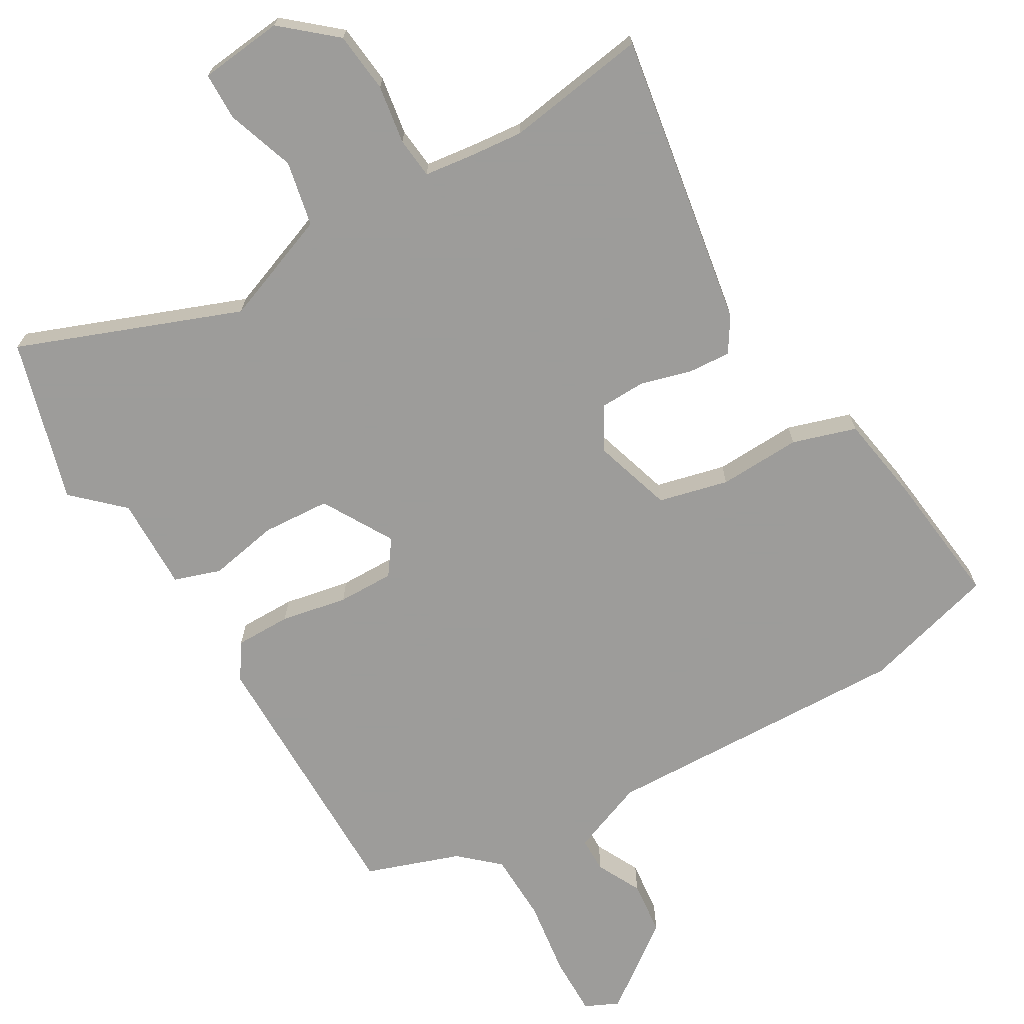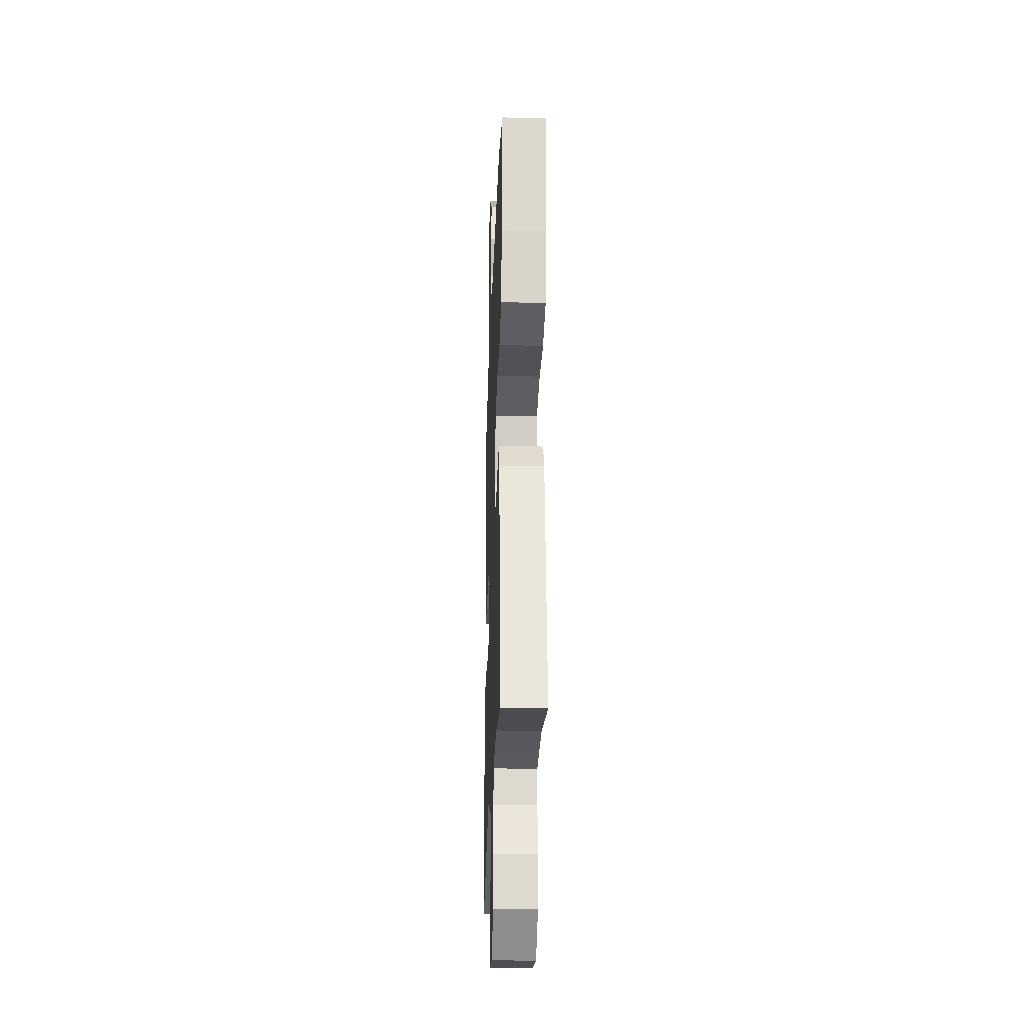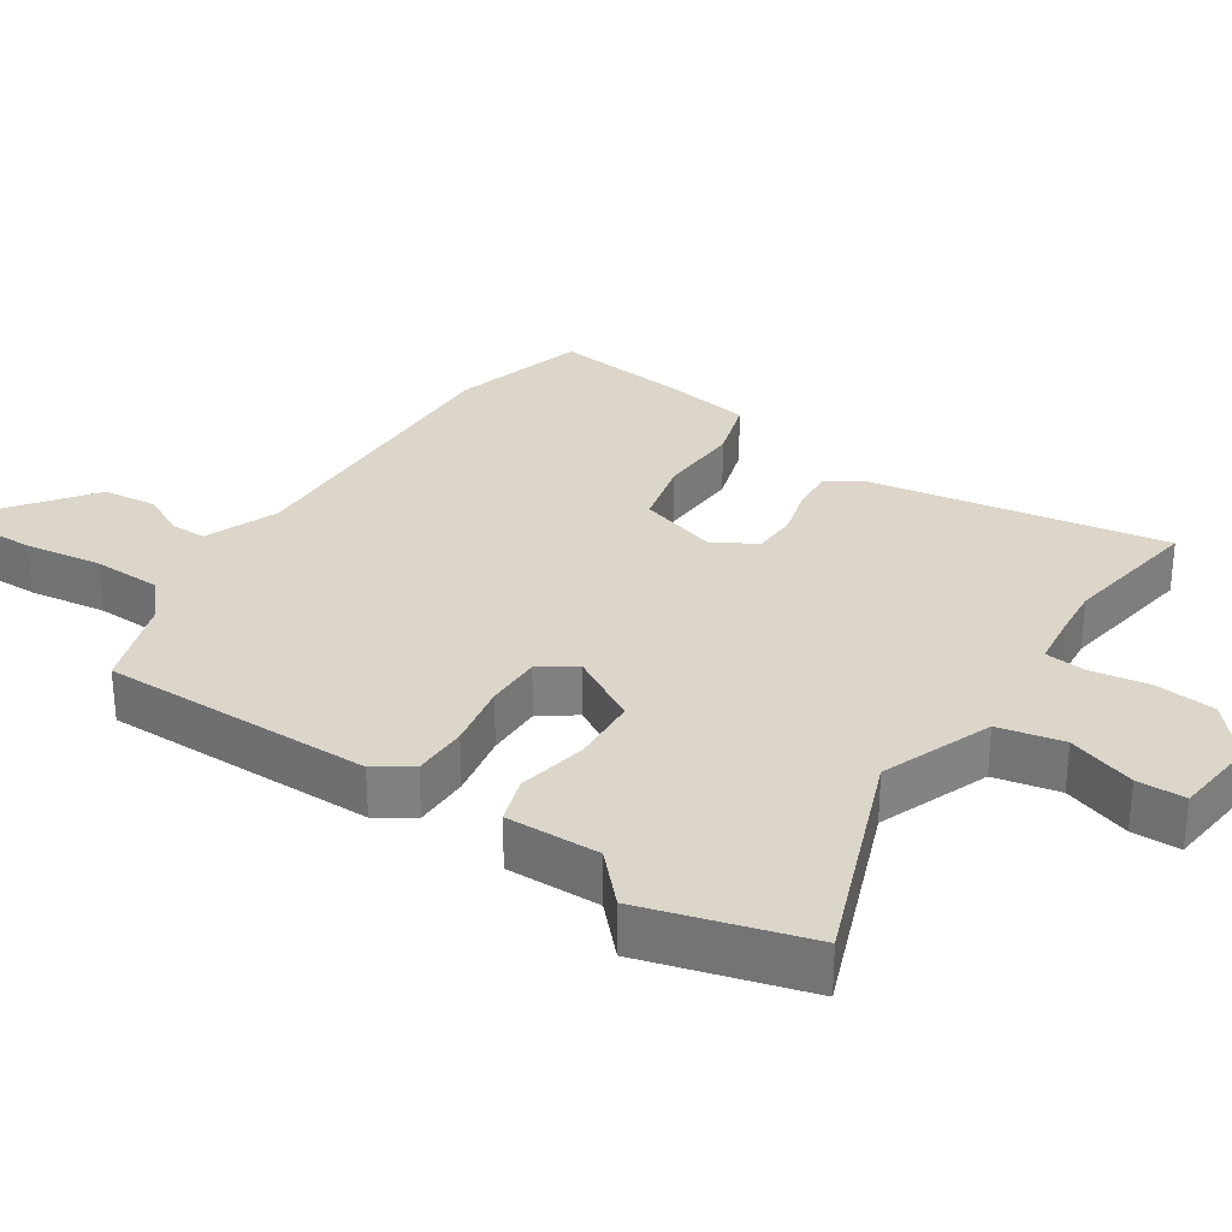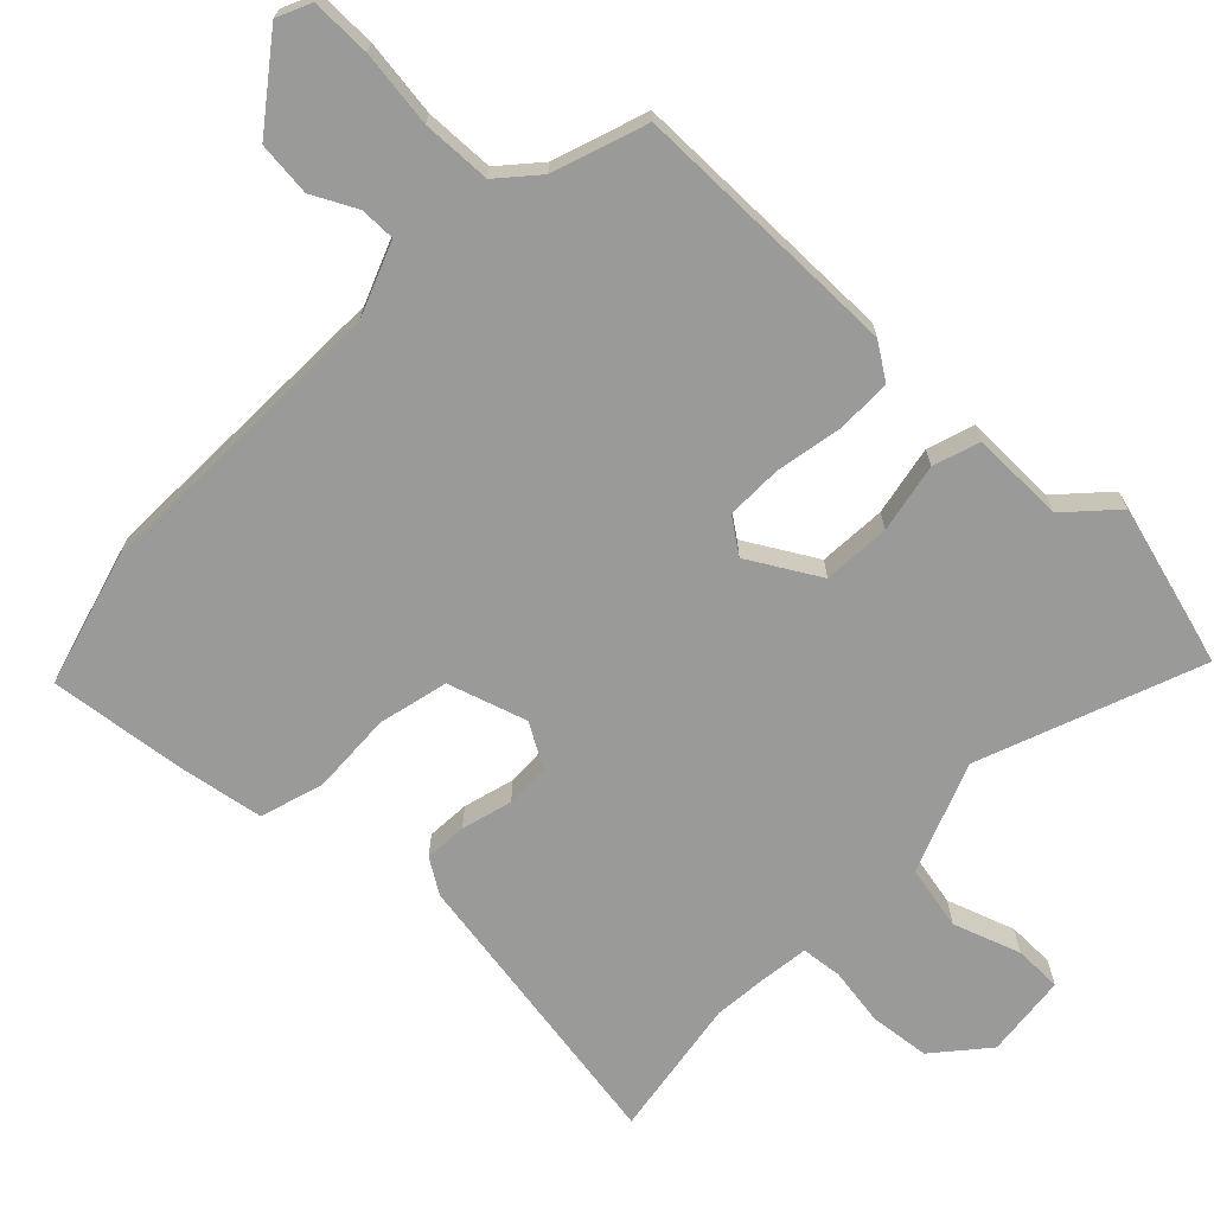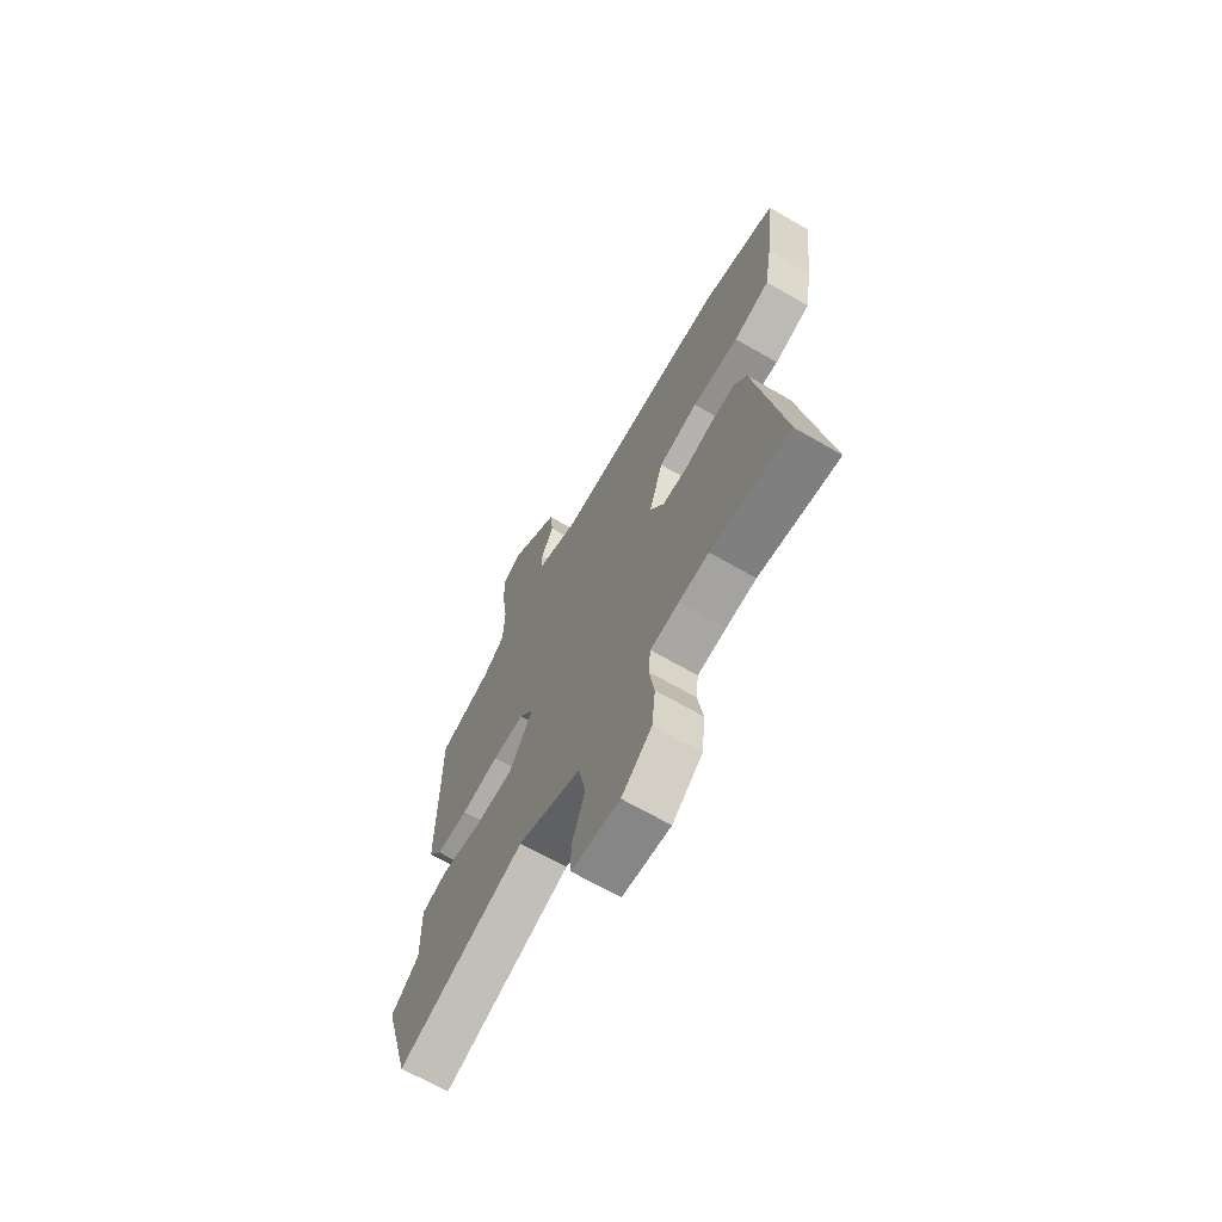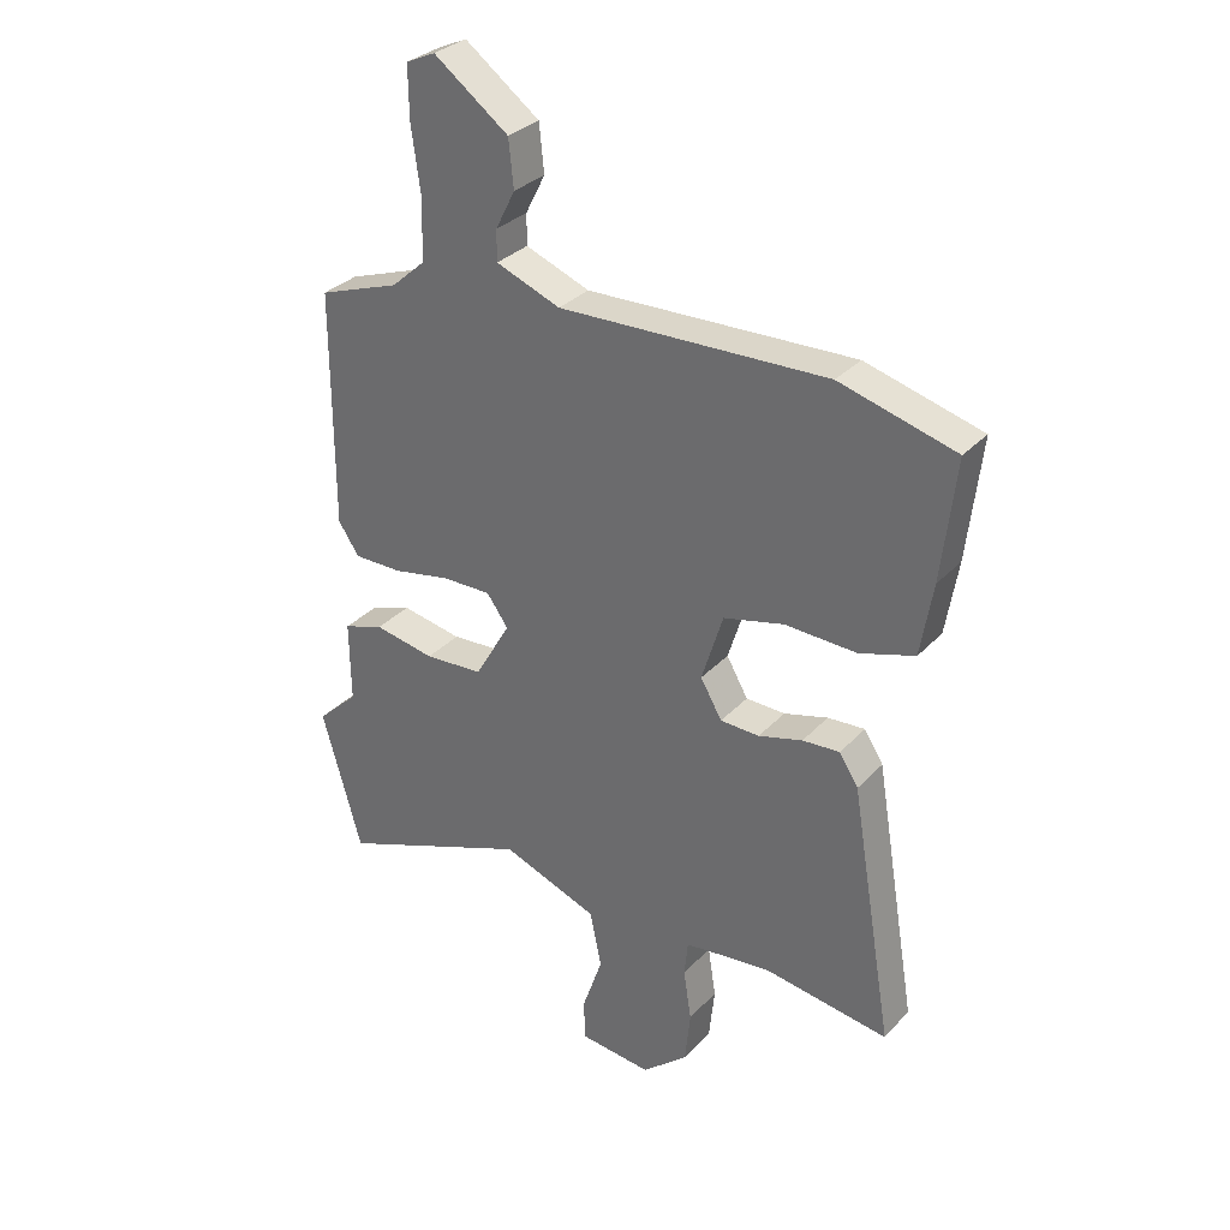
<metadata>
{"format":"obj","ext":"obj","renderer":"f3d","projection":"perspective","resolution":1024,"background":"white","views":[{"elev":-70.0,"azim":-149.8,"up":"+Y"},{"elev":-23.8,"azim":-92.0,"up":"+Z"},{"elev":30.1,"azim":123.5,"up":"+Y"},{"elev":-69.2,"azim":46.1,"up":"+Y"},{"elev":-68.0,"azim":-120.0,"up":"+Z"},{"elev":31.4,"azim":-145.3,"up":"+Z"}]}
</metadata>
<code>
v 0.545 0.07 -0.34
v 0.48 0.07 -0.57
v 0.166 0.07 -0.45
v 0.009 0.07 -0.51
v -0.01 0.07 -0.602
v 0.023 0.07 -0.698
v 0.022 0.07 -0.766
v -0.097 0.07 -0.779
v -0.172 0.07 -0.715
v -0.181 0.07 -0.629
v -0.168 0.07 -0.546
v -0.174 0.07 -0.488
v -0.245 0.07 -0.479
v -0.32 0.07 -0.472
v -0.521 0.07 -0.503
v -0.451 0.07 -0.083
v -0.42 0.07 -0.034
v -0.359 0.07 -0.038
v -0.287 0.07 -0.058
v -0.223 0.07 -0.056
v -0.188 0.07 0.005
v -0.223 0.07 0.117
v -0.322 0.07 0.141
v -0.439 0.07 0.136
v -0.529 0.07 0.164
v -0.549 0.07 0.283
v -0.572 0.07 0.48
v -0.382 0.07 0.533
v 0.056 0.07 0.52
v 0.161 0.07 0.561
v 0.161 0.07 0.611
v 0.129 0.07 0.674
v 0.137 0.07 0.751
v 0.259 0.07 0.842
v 0.307 0.07 0.82
v 0.306 0.07 0.735
v 0.291 0.07 0.626
v 0.294 0.07 0.528
v 0.349 0.07 0.479
v 0.482 0.07 0.433
v 0.482 0.07 0.047
v 0.448 0.07 -0.004
v 0.369 0.07 -0.004
v 0.275 0.07 0.014
v 0.195 0.07 0.015
v 0.16 0.07 -0.034
v 0.218 0.07 -0.134
v 0.314 0.07 -0.14
v 0.413 0.07 -0.121
v 0.479 0.07 -0.143
v 0.477 0.07 -0.276
v 0.545 0 -0.34
v 0.48 0 -0.57
v 0.166 0 -0.45
v 0.009 0 -0.51
v -0.01 0 -0.602
v 0.023 0 -0.698
v 0.022 0 -0.766
v -0.097 0 -0.779
v -0.172 0 -0.715
v -0.181 0 -0.629
v -0.168 0 -0.546
v -0.174 0 -0.488
v -0.245 0 -0.479
v -0.32 0 -0.472
v -0.521 0 -0.503
v -0.451 0 -0.083
v -0.42 0 -0.034
v -0.359 0 -0.038
v -0.287 0 -0.058
v -0.223 0 -0.056
v -0.188 0 0.005
v -0.223 0 0.117
v -0.322 0 0.141
v -0.439 0 0.136
v -0.529 0 0.164
v -0.549 0 0.283
v -0.572 0 0.48
v -0.382 0 0.533
v 0.056 0 0.52
v 0.161 0 0.561
v 0.161 0 0.611
v 0.129 0 0.674
v 0.137 0 0.751
v 0.259 0 0.842
v 0.307 0 0.82
v 0.306 0 0.735
v 0.291 0 0.626
v 0.294 0 0.528
v 0.349 0 0.479
v 0.482 0 0.433
v 0.482 0 0.047
v 0.448 0 -0.004
v 0.369 0 -0.004
v 0.275 0 0.014
v 0.195 0 0.015
v 0.16 0 -0.034
v 0.218 0 -0.134
v 0.314 0 -0.14
v 0.413 0 -0.121
v 0.479 0 -0.143
v 0.477 0 -0.276
f 48 49 50 51
f 1 2 3
f 51 1 3
f 48 51 3
f 47 48 3
f 46 47 3 4
f 42 43 44
f 41 42 44
f 40 41 44
f 39 40 44
f 38 39 44 45
f 37 38 45 46
f 35 36 37
f 34 35 37
f 33 34 37
f 32 33 37
f 31 32 37
f 30 31 37
f 27 28 29
f 26 27 29
f 25 26 29
f 24 25 29
f 23 24 29
f 22 23 29 30
f 37 46 4
f 30 37 4
f 22 30 4
f 21 22 4
f 17 18 19
f 16 17 19
f 15 16 19
f 14 15 19
f 13 14 19 20
f 9 10 11
f 8 9 11
f 7 8 11
f 6 7 11
f 5 6 11
f 5 11 12
f 4 5 12
f 13 20 21
f 12 13 21
f 4 12 21
f 102 101 100 99
f 54 53 52
f 54 52 102
f 54 102 99
f 54 99 98
f 55 54 98 97
f 95 94 93
f 95 93 92
f 95 92 91
f 95 91 90
f 96 95 90 89
f 97 96 89 88
f 88 87 86
f 88 86 85
f 88 85 84
f 88 84 83
f 88 83 82
f 88 82 81
f 80 79 78
f 80 78 77
f 80 77 76
f 80 76 75
f 80 75 74
f 81 80 74 73
f 55 97 88
f 55 88 81
f 55 81 73
f 55 73 72
f 70 69 68
f 70 68 67
f 70 67 66
f 70 66 65
f 71 70 65 64
f 62 61 60
f 62 60 59
f 62 59 58
f 62 58 57
f 62 57 56
f 63 62 56
f 63 56 55
f 72 71 64
f 72 64 63
f 72 63 55
f 1 52 53 2
f 2 53 54 3
f 3 54 55 4
f 4 55 56 5
f 5 56 57 6
f 6 57 58 7
f 7 58 59 8
f 8 59 60 9
f 9 60 61 10
f 10 61 62 11
f 11 62 63 12
f 12 63 64 13
f 13 64 65 14
f 14 65 66 15
f 15 66 67 16
f 16 67 68 17
f 17 68 69 18
f 18 69 70 19
f 19 70 71 20
f 20 71 72 21
f 21 72 73 22
f 22 73 74 23
f 23 74 75 24
f 24 75 76 25
f 25 76 77 26
f 26 77 78 27
f 27 78 79 28
f 28 79 80 29
f 29 80 81 30
f 30 81 82 31
f 31 82 83 32
f 32 83 84 33
f 33 84 85 34
f 34 85 86 35
f 35 86 87 36
f 36 87 88 37
f 37 88 89 38
f 38 89 90 39
f 39 90 91 40
f 40 91 92 41
f 41 92 93 42
f 42 93 94 43
f 43 94 95 44
f 44 95 96 45
f 45 96 97 46
f 46 97 98 47
f 47 98 99 48
f 48 99 100 49
f 49 100 101 50
f 50 101 102 51
f 51 102 52 1

</code>
